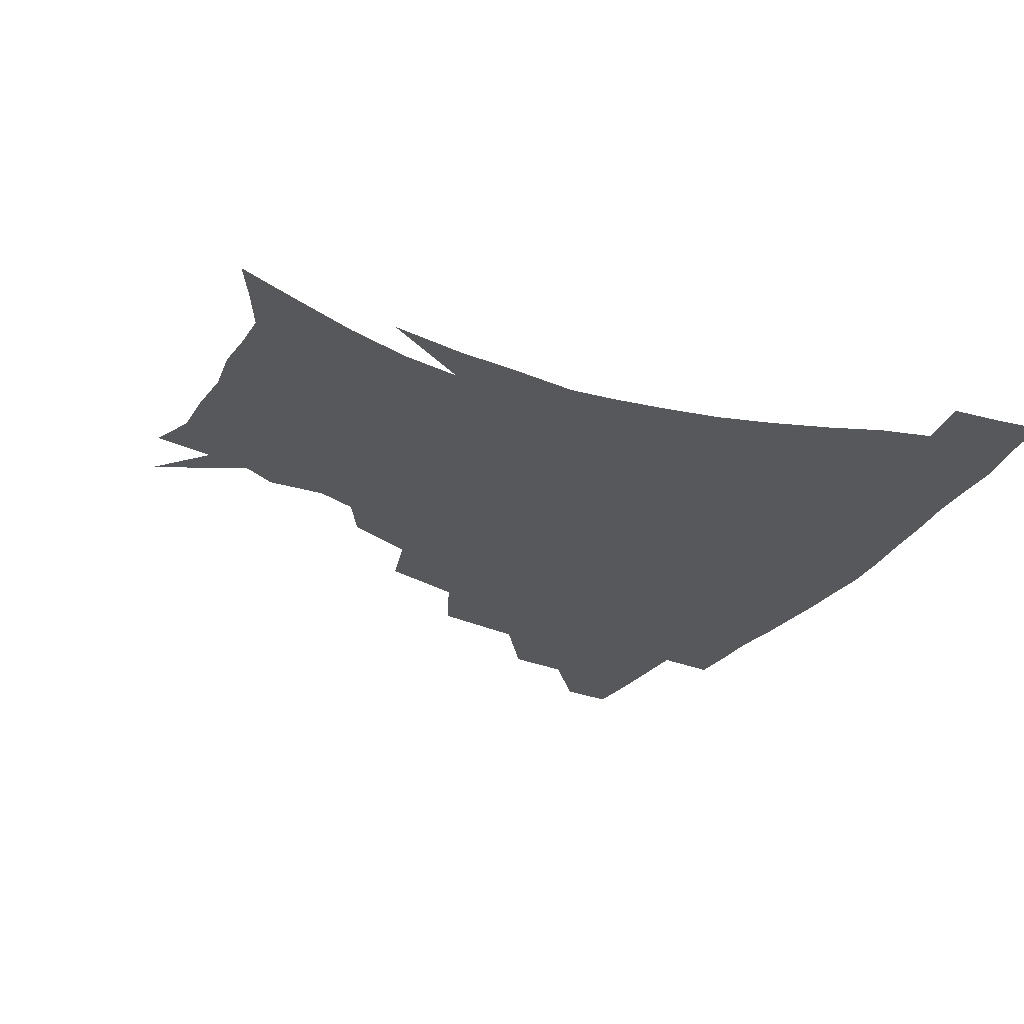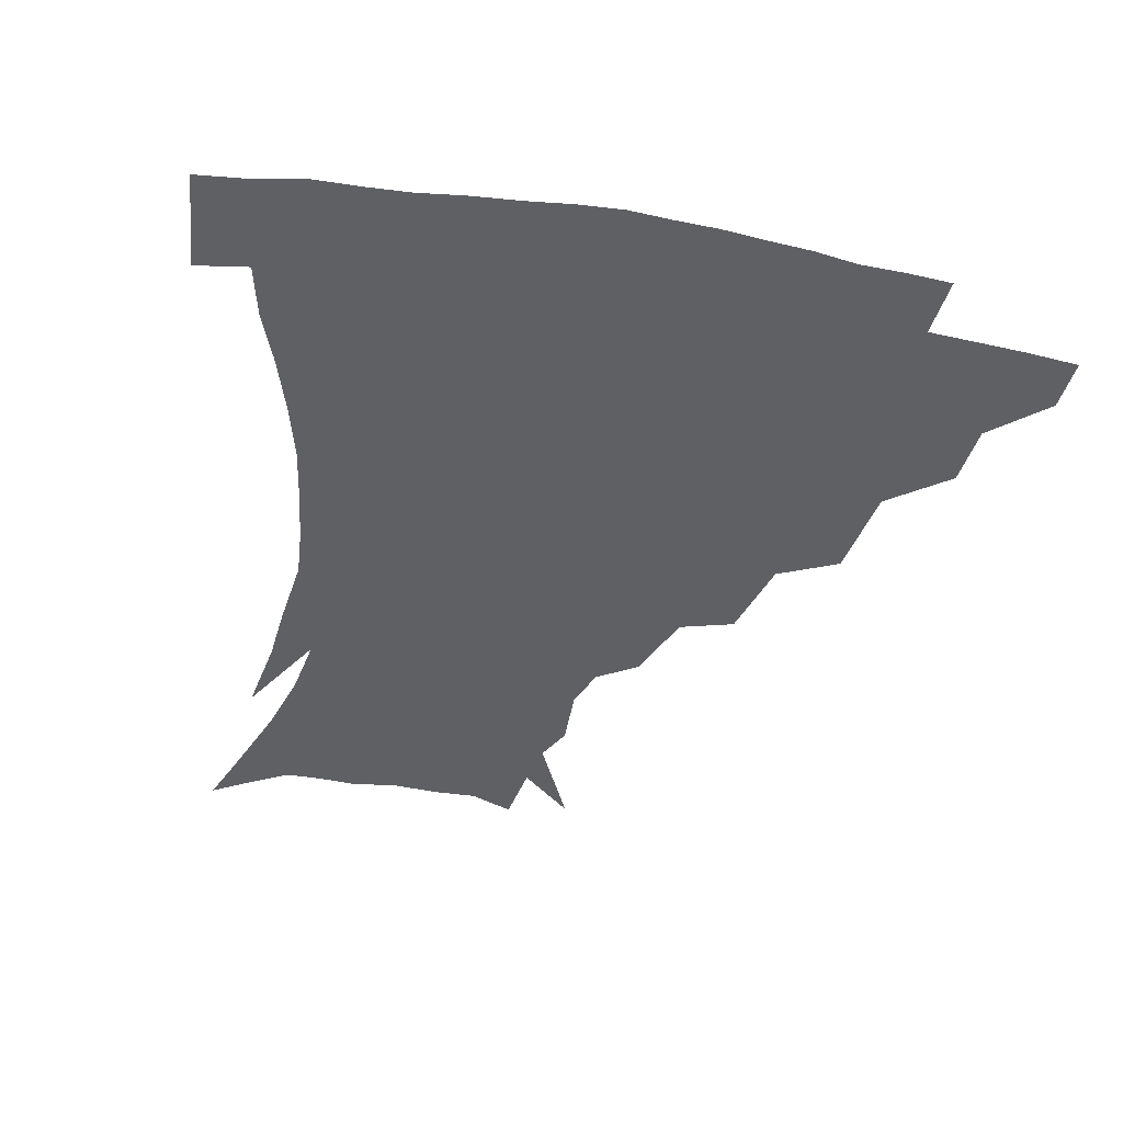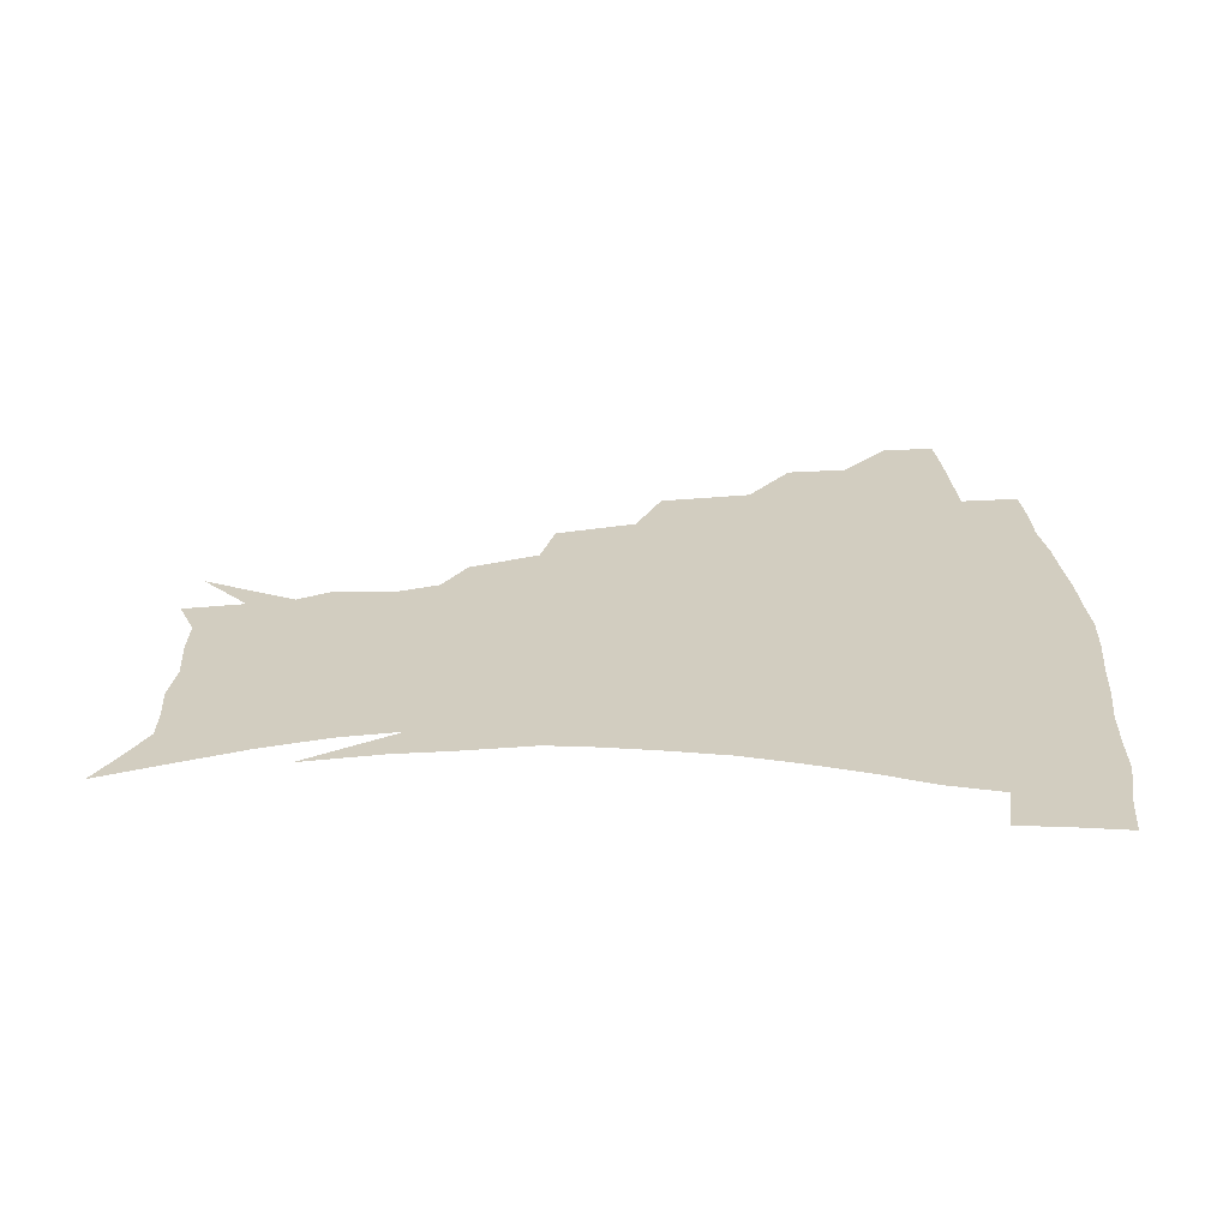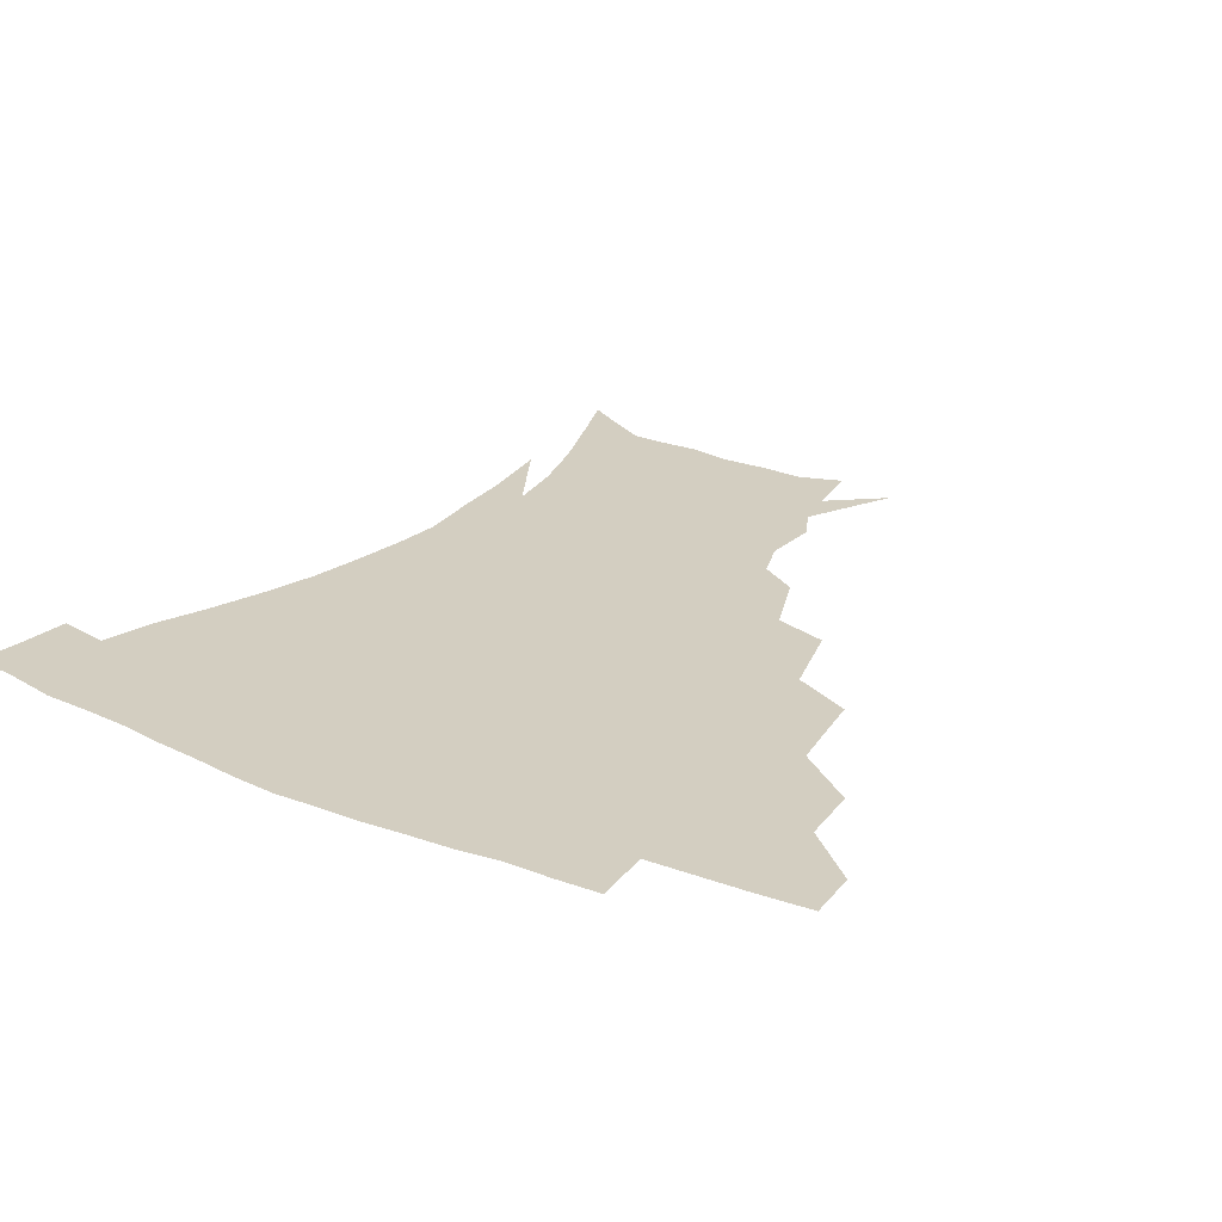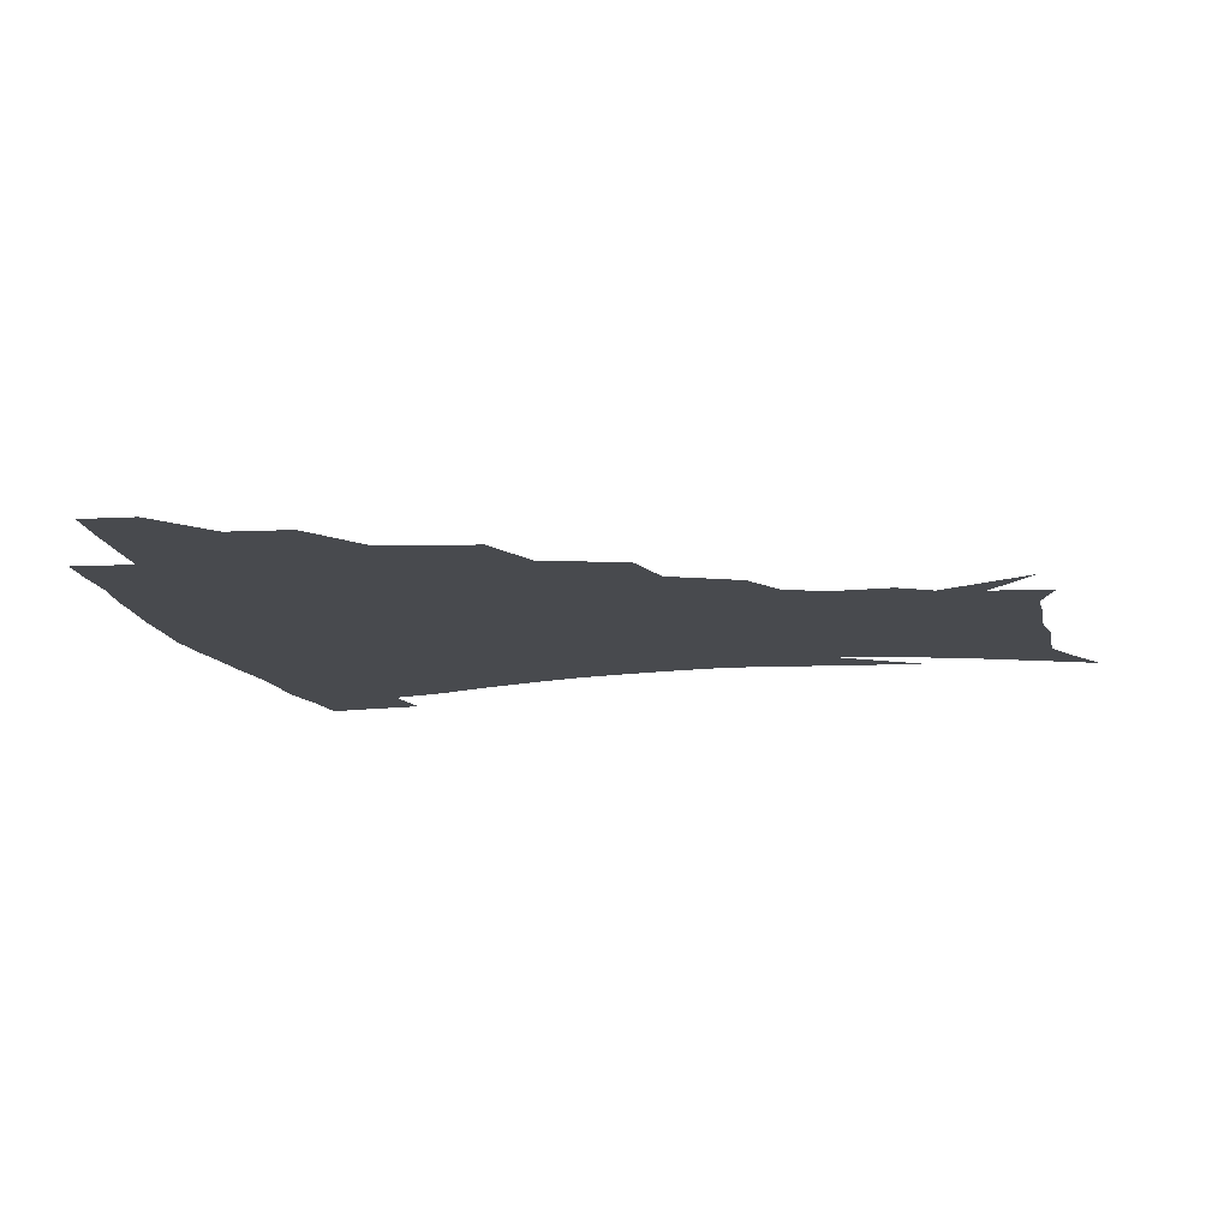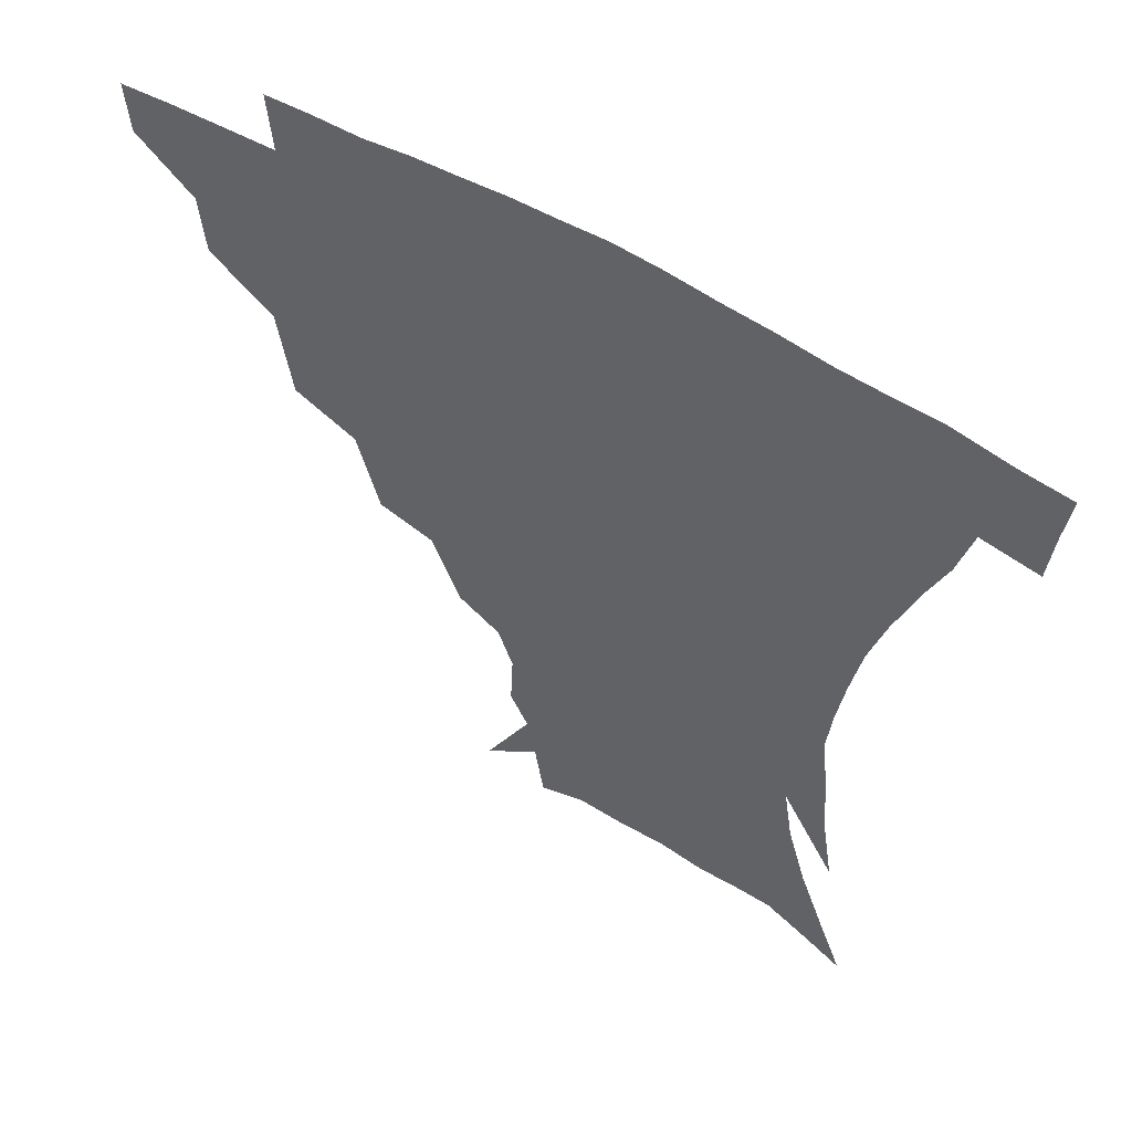
<metadata>
{"format":"obj","ext":"obj","renderer":"f3d","projection":"perspective","resolution":1024,"background":"white","views":[{"elev":-27.9,"azim":62.2,"up":"+Z"},{"elev":-44.9,"azim":167.7,"up":"+Z"},{"elev":24.7,"azim":88.1,"up":"+Z"},{"elev":25.0,"azim":-146.8,"up":"+Z"},{"elev":-12.8,"azim":-79.3,"up":"+Z"},{"elev":55.4,"azim":31.9,"up":"+Y"}]}
</metadata>
<code>
v 452.4 341.5 0
v 451.4 358.3 0
v 472.3 306.1 0
v 470.6 325.8 0
v 469.4 342.9 0
v 467.8 359.6 0
v 496.5 261.5 0
v 492.1 291.2 0
v 489.3 311.4 0
v 487.2 328.4 0
v 485.4 344.3 0
v 484.5 360.3 0
v 523.1 226.2 0
v 516 252.3 0
v 510 273.5 0
v 507.1 298.4 0
v 504.8 315.2 0
v 502.7 330.4 0
v 501.3 345.5 0
v 500.1 360.9 0
v 498.7 379.9 0
v 549.4 198.6 0
v 540.5 220.9 0
v 532.7 238.7 0
v 528.1 266.7 0
v 524.1 284 0
v 521.4 301.1 0
v 519.3 317.4 0
v 517.6 332.2 0
v 516.3 346.6 0
v 514.7 361.6 0
v 513.1 380.6 0
v 566.4 158 0
v 567.2 177.1 0
v 562.6 190.4 0
v 555.1 212 0
v 548.6 233.5 0
v 543.9 255.8 0
v 540.6 274.9 0
v 538.1 290.7 0
v 535.6 304.6 0
v 533.7 318.9 0
v 532.1 333.1 0
v 531 347.8 0
v 529.3 363.7 0
v 527.8 380.7 0
v 557.4 117.7 0
v 572.1 146.8 0
v 574.8 167.3 0
v 573.4 185.6 0
v 568.2 203.9 0
v 563 219.7 0
v 558.2 242.5 0
v 555.4 262.2 0
v 552.9 278.8 0
v 551.1 292.9 0
v 550.1 307.9 0
v 548.5 321.1 0
v 546.8 334.6 0
v 546 348.7 0
v 544.1 364.4 0
v 542.2 382.5 0
v 574.7 132.2 0
v 581.7 152.7 0
v 582.9 177.7 0
v 580.2 193.5 0
v 575.9 211 0
v 572.1 229.6 0
v 568.6 247.9 0
v 567 268.5 0
v 564.9 280.2 0
v 564.2 295.7 0
v 563.5 309.6 0
v 562.7 322.6 0
v 563.1 335.9 0
v 560.3 350 0
v 558.9 364.3 0
v 556.3 383.4 0
v 577.6 112.8 0
v 588 140 0
v 591.2 161 0
v 590.6 181.2 0
v 587.7 200.6 0
v 584.6 217.2 0
v 581.7 237.6 0
v 579.8 253.1 0
v 578.3 270.7 0
v 577.4 283.2 0
v 577.4 298.4 0
v 576.5 310.5 0
v 575.9 322.7 0
v 576 336.5 0
v 574.2 350.6 0
v 573 364.2 0
v 570.2 384.4 0
v 591.5 117.9 0
v 598.6 142.5 0
v 599.9 165 0
v 598.9 184 0
v 596.2 201.9 0
v 593.7 219.7 0
v 591.8 237.5 0
v 590.3 256.6 0
v 589.7 271.2 0
v 589.6 284.7 0
v 589.7 299.6 0
v 589.2 310.9 0
v 589.3 323.8 0
v 589.5 337 0
v 588 351.3 0
v 586.6 365.9 0
v 584.2 384.7 0
v 605.7 117.2 0
v 609.1 144.7 0
v 608.6 165.5 0
v 607.2 186.8 0
v 604.8 205.7 0
v 603 222.5 0
v 601.9 242 0
v 601.2 256.6 0
v 601.1 270.2 0
v 601.5 286 0
v 601.9 299.6 0
v 602.6 312.2 0
v 602.5 324.4 0
v 602.6 337.2 0
v 601.7 351.6 0
v 600.8 366.5 0
v 598.1 385.2 0
v 621 117.8 0
v 619 146.6 0
v 617.5 166.7 0
v 615.6 188.7 0
v 613.8 206.2 0
v 612.4 223.9 0
v 611.7 241.9 0
v 611.8 256.2 0
v 612.5 272.1 0
v 613.1 286.3 0
v 614.1 298.5 0
v 615.3 312.6 0
v 616.1 325.1 0
v 616 338 0
v 615.6 351.6 0
v 615.9 365.5 0
v 612.6 384.1 0
v 635.1 115.4 0
v 629.1 145.3 0
v 626.3 167.2 0
v 623.9 189.6 0
v 622.7 207 0
v 621.8 223.5 0
v 621.5 240.5 0
v 622.3 254.4 0
v 623.3 270 0
v 624.4 284 0
v 626.1 297.7 0
v 627.6 311.1 0
v 629.3 324.8 0
v 630.5 337.2 0
v 630.9 350.1 0
v 631.6 363.1 0
v 627.9 382 0
v 648 115.8 0
v 639.5 143.2 0
v 635.1 166.5 0
v 632.5 187.6 0
v 631.6 205.1 0
v 631.2 220.8 0
v 631.4 236.2 0
v 632.2 251.9 0
v 633.6 268.9 0
v 635.4 281.9 0
v 637.7 297.7 0
v 640 310.6 0
v 642 323.6 0
v 643.8 336.2 0
v 645.4 349.1 0
v 645.3 362.7 0
v 642.7 380.6 0
v 659.3 115.5 0
v 650.9 138.4 0
v 644.6 162.8 0
v 641.6 183.2 0
v 640.6 200.8 0
v 640.5 216.6 0
v 640.9 232 0
v 641.8 247.6 0
v 643.3 265.8 0
v 645.9 280.7 0
v 648.6 294.1 0
v 651.7 309.2 0
v 654.5 321.9 0
v 657.1 335 0
v 659.3 348 0
v 659.3 362.1 0
v 658.1 378.3 0
v 672.1 108.5 0
v 663.7 130.4 0
v 655.7 155.2 0
v 652.1 174.4 0
v 650.2 193.2 0
v 649.8 210 0
v 649.9 226.8 0
v 650.8 243.4 0
v 652.6 260.1 0
v 655.4 276.2 0
v 659 293.4 0
v 662.9 305.4 0
v 666.8 319.7 0
v 669.9 332.8 0
v 672.9 346.6 0
v 673 362.3 0
v 673 377.2 0
v 684.8 100.9 0
v 677.6 120 0
v 669.2 143.3 0
v 663.3 164.5 0
v 660.4 183.6 0
v 659.4 201.7 0
v 658.9 219.2 0
v 659.9 234 0
v 661.6 251.5 0
v 664.3 269.1 0
v 668 286.6 0
v 673.1 299.4 0
v 678.4 316.3 0
v 682.8 330.5 0
v 685.9 344.9 0
v 687.4 360.6 0
v 687.4 376.6 0
v 677.2 154.4 0
v 673.3 179.4 0
v 672.1 197.6 0
v 669.7 220.8 0
v 671.2 236.2 0
v 673.8 253.2 0
v 677.2 271.9 0
v 682.2 289.4 0
v 688.8 308.7 0
v 695.5 325.2 0
v 699.9 342.2 0
v 703.2 357.9 0
v 705.9 372.9 0
v 717.2 339 0
v 718.8 355.8 0
v 720.8 371.1 0
f 4 5 1
f 1 5 2
f 5 6 2
f 8 9 3
f 3 9 4
f 9 10 4
f 4 10 5
f 10 11 5
f 5 11 6
f 11 12 6
f 14 15 7
f 7 15 8
f 15 16 8
f 8 16 9
f 16 17 9
f 9 17 10
f 17 18 10
f 10 18 11
f 18 19 11
f 11 19 12
f 19 20 12
f 23 24 13
f 13 24 14
f 24 25 14
f 14 25 15
f 25 26 15
f 15 26 16
f 26 27 16
f 16 27 17
f 27 28 17
f 17 28 18
f 28 29 18
f 18 29 19
f 29 30 19
f 19 30 20
f 30 31 20
f 20 31 21
f 31 32 21
f 35 36 22
f 22 36 23
f 36 37 23
f 23 37 24
f 37 38 24
f 24 38 25
f 38 39 25
f 25 39 26
f 39 40 26
f 26 40 27
f 40 41 27
f 27 41 28
f 41 42 28
f 28 42 29
f 42 43 29
f 29 43 30
f 43 44 30
f 30 44 31
f 44 45 31
f 31 45 32
f 45 46 32
f 48 49 33
f 33 49 34
f 49 50 34
f 34 50 35
f 50 51 35
f 35 51 36
f 51 52 36
f 36 52 37
f 52 53 37
f 37 53 38
f 53 54 38
f 38 54 39
f 54 55 39
f 39 55 40
f 55 56 40
f 40 56 41
f 56 57 41
f 41 57 42
f 57 58 42
f 42 58 43
f 58 59 43
f 43 59 44
f 59 60 44
f 44 60 45
f 60 61 45
f 45 61 46
f 61 62 46
f 47 63 48
f 63 64 48
f 48 64 49
f 64 65 49
f 49 65 50
f 65 66 50
f 50 66 51
f 66 67 51
f 51 67 52
f 67 68 52
f 52 68 53
f 68 69 53
f 53 69 54
f 69 70 54
f 54 70 55
f 70 71 55
f 55 71 56
f 71 72 56
f 56 72 57
f 72 73 57
f 57 73 58
f 73 74 58
f 58 74 59
f 74 75 59
f 59 75 60
f 75 76 60
f 60 76 61
f 76 77 61
f 61 77 62
f 77 78 62
f 79 80 63
f 63 80 64
f 80 81 64
f 64 81 65
f 81 82 65
f 65 82 66
f 82 83 66
f 66 83 67
f 83 84 67
f 67 84 68
f 84 85 68
f 68 85 69
f 85 86 69
f 69 86 70
f 86 87 70
f 70 87 71
f 87 88 71
f 71 88 72
f 88 89 72
f 72 89 73
f 89 90 73
f 73 90 74
f 90 91 74
f 74 91 75
f 91 92 75
f 75 92 76
f 92 93 76
f 76 93 77
f 93 94 77
f 77 94 78
f 94 95 78
f 79 96 80
f 96 97 80
f 80 97 81
f 97 98 81
f 81 98 82
f 98 99 82
f 82 99 83
f 99 100 83
f 83 100 84
f 100 101 84
f 84 101 85
f 101 102 85
f 85 102 86
f 102 103 86
f 86 103 87
f 103 104 87
f 87 104 88
f 104 105 88
f 88 105 89
f 105 106 89
f 89 106 90
f 106 107 90
f 90 107 91
f 107 108 91
f 91 108 92
f 108 109 92
f 92 109 93
f 109 110 93
f 93 110 94
f 110 111 94
f 94 111 95
f 111 112 95
f 96 113 97
f 113 114 97
f 97 114 98
f 114 115 98
f 98 115 99
f 115 116 99
f 99 116 100
f 116 117 100
f 100 117 101
f 117 118 101
f 101 118 102
f 118 119 102
f 102 119 103
f 119 120 103
f 103 120 104
f 120 121 104
f 104 121 105
f 121 122 105
f 105 122 106
f 122 123 106
f 106 123 107
f 123 124 107
f 107 124 108
f 124 125 108
f 108 125 109
f 125 126 109
f 109 126 110
f 126 127 110
f 110 127 111
f 127 128 111
f 111 128 112
f 128 129 112
f 113 130 114
f 130 131 114
f 114 131 115
f 131 132 115
f 115 132 116
f 132 133 116
f 116 133 117
f 133 134 117
f 117 134 118
f 134 135 118
f 118 135 119
f 135 136 119
f 119 136 120
f 136 137 120
f 120 137 121
f 137 138 121
f 121 138 122
f 138 139 122
f 122 139 123
f 139 140 123
f 123 140 124
f 140 141 124
f 124 141 125
f 141 142 125
f 125 142 126
f 142 143 126
f 126 143 127
f 143 144 127
f 127 144 128
f 144 145 128
f 128 145 129
f 145 146 129
f 130 147 131
f 147 148 131
f 131 148 132
f 148 149 132
f 132 149 133
f 149 150 133
f 133 150 134
f 150 151 134
f 134 151 135
f 151 152 135
f 135 152 136
f 152 153 136
f 136 153 137
f 153 154 137
f 137 154 138
f 154 155 138
f 138 155 139
f 155 156 139
f 139 156 140
f 156 157 140
f 140 157 141
f 157 158 141
f 141 158 142
f 158 159 142
f 142 159 143
f 159 160 143
f 143 160 144
f 160 161 144
f 144 161 145
f 161 162 145
f 145 162 146
f 162 163 146
f 147 164 148
f 164 165 148
f 148 165 149
f 165 166 149
f 149 166 150
f 166 167 150
f 150 167 151
f 167 168 151
f 151 168 152
f 168 169 152
f 152 169 153
f 169 170 153
f 153 170 154
f 170 171 154
f 154 171 155
f 171 172 155
f 155 172 156
f 172 173 156
f 156 173 157
f 173 174 157
f 157 174 158
f 174 175 158
f 158 175 159
f 175 176 159
f 159 176 160
f 176 177 160
f 160 177 161
f 177 178 161
f 161 178 162
f 178 179 162
f 162 179 163
f 179 180 163
f 164 181 165
f 181 182 165
f 165 182 166
f 182 183 166
f 166 183 167
f 183 184 167
f 167 184 168
f 184 185 168
f 168 185 169
f 185 186 169
f 169 186 170
f 186 187 170
f 170 187 171
f 187 188 171
f 171 188 172
f 188 189 172
f 172 189 173
f 189 190 173
f 173 190 174
f 190 191 174
f 174 191 175
f 191 192 175
f 175 192 176
f 192 193 176
f 176 193 177
f 193 194 177
f 177 194 178
f 194 195 178
f 178 195 179
f 195 196 179
f 179 196 180
f 196 197 180
f 181 198 182
f 198 199 182
f 182 199 183
f 199 200 183
f 183 200 184
f 200 201 184
f 184 201 185
f 201 202 185
f 185 202 186
f 202 203 186
f 186 203 187
f 203 204 187
f 187 204 188
f 204 205 188
f 188 205 189
f 205 206 189
f 189 206 190
f 206 207 190
f 190 207 191
f 207 208 191
f 191 208 192
f 208 209 192
f 192 209 193
f 209 210 193
f 193 210 194
f 210 211 194
f 194 211 195
f 211 212 195
f 195 212 196
f 212 213 196
f 196 213 197
f 213 214 197
f 198 215 199
f 215 216 199
f 199 216 200
f 216 217 200
f 200 217 201
f 217 218 201
f 201 218 202
f 218 219 202
f 202 219 203
f 219 220 203
f 203 220 204
f 220 221 204
f 204 221 205
f 221 222 205
f 205 222 206
f 222 223 206
f 206 223 207
f 223 224 207
f 207 224 208
f 224 225 208
f 208 225 209
f 225 226 209
f 209 226 210
f 226 227 210
f 210 227 211
f 227 228 211
f 211 228 212
f 228 229 212
f 212 229 213
f 229 230 213
f 213 230 214
f 230 231 214
f 219 232 220
f 232 233 220
f 220 233 221
f 233 234 221
f 221 234 222
f 234 235 222
f 222 235 223
f 235 236 223
f 223 236 224
f 236 237 224
f 224 237 225
f 237 238 225
f 225 238 226
f 238 239 226
f 226 239 227
f 239 240 227
f 227 240 228
f 240 241 228
f 228 241 229
f 241 242 229
f 229 242 230
f 242 243 230
f 230 243 231
f 243 244 231
f 242 245 243
f 245 246 243
f 243 246 244
f 246 247 244

</code>
